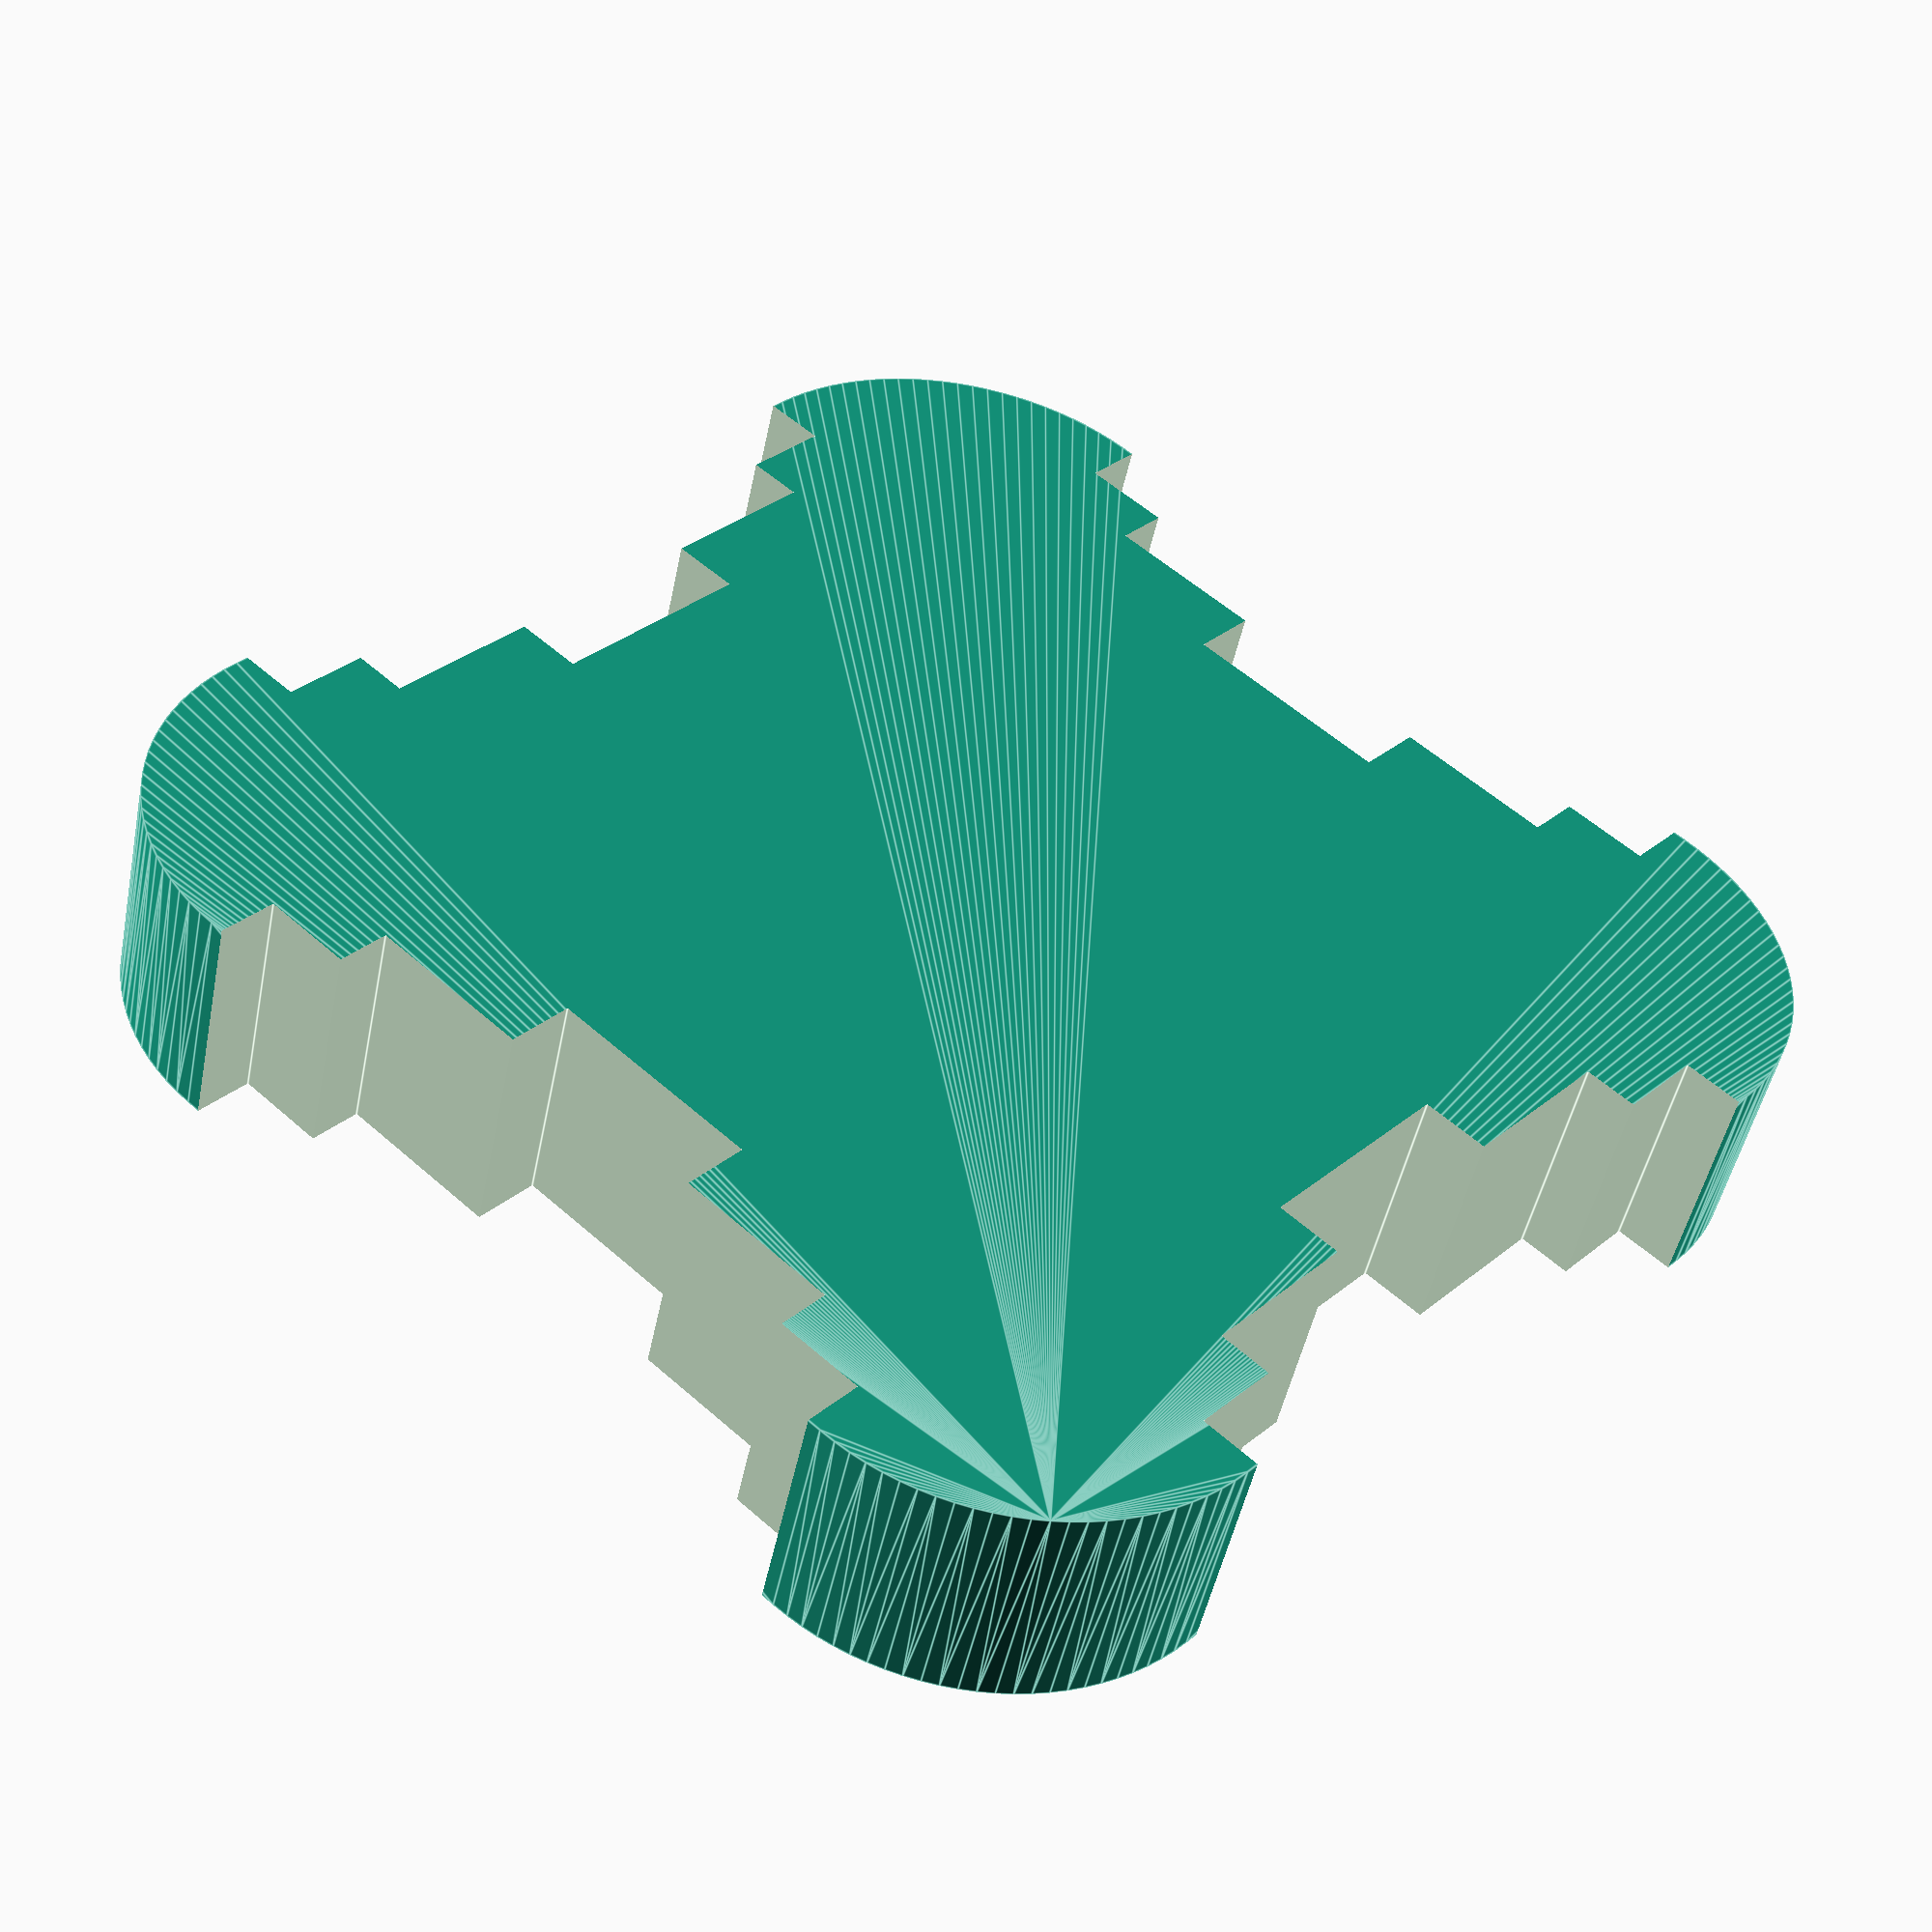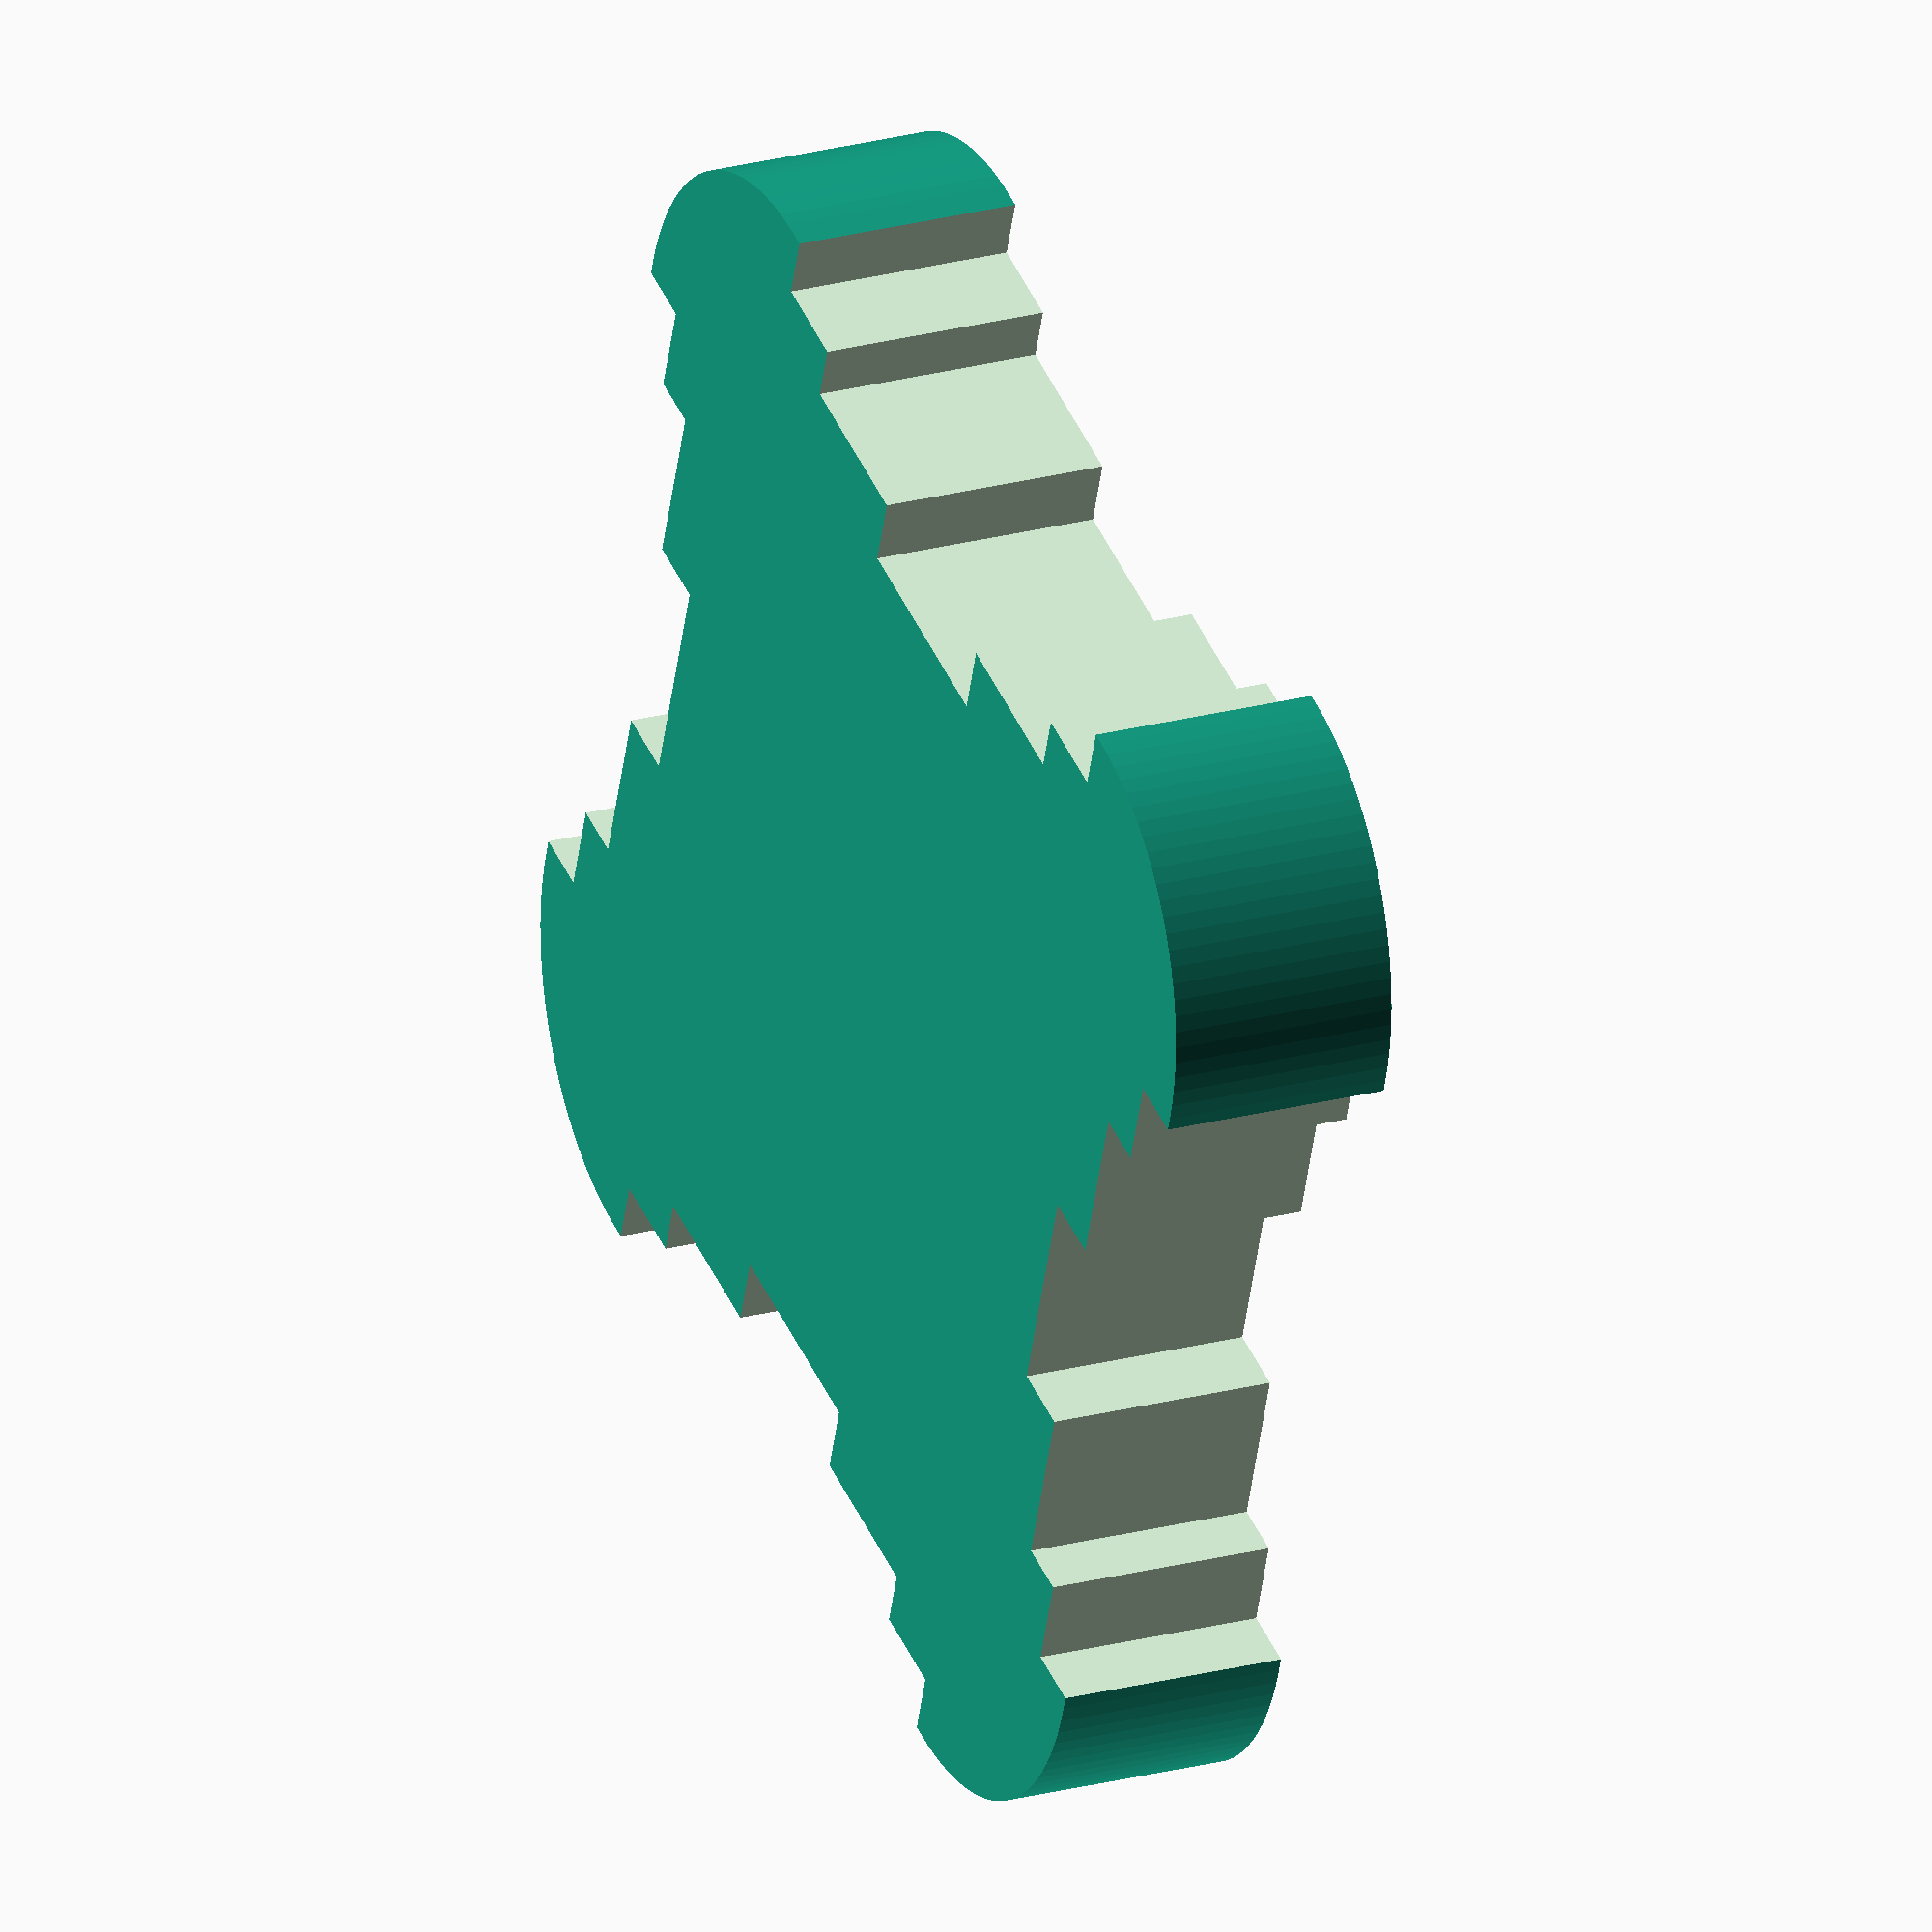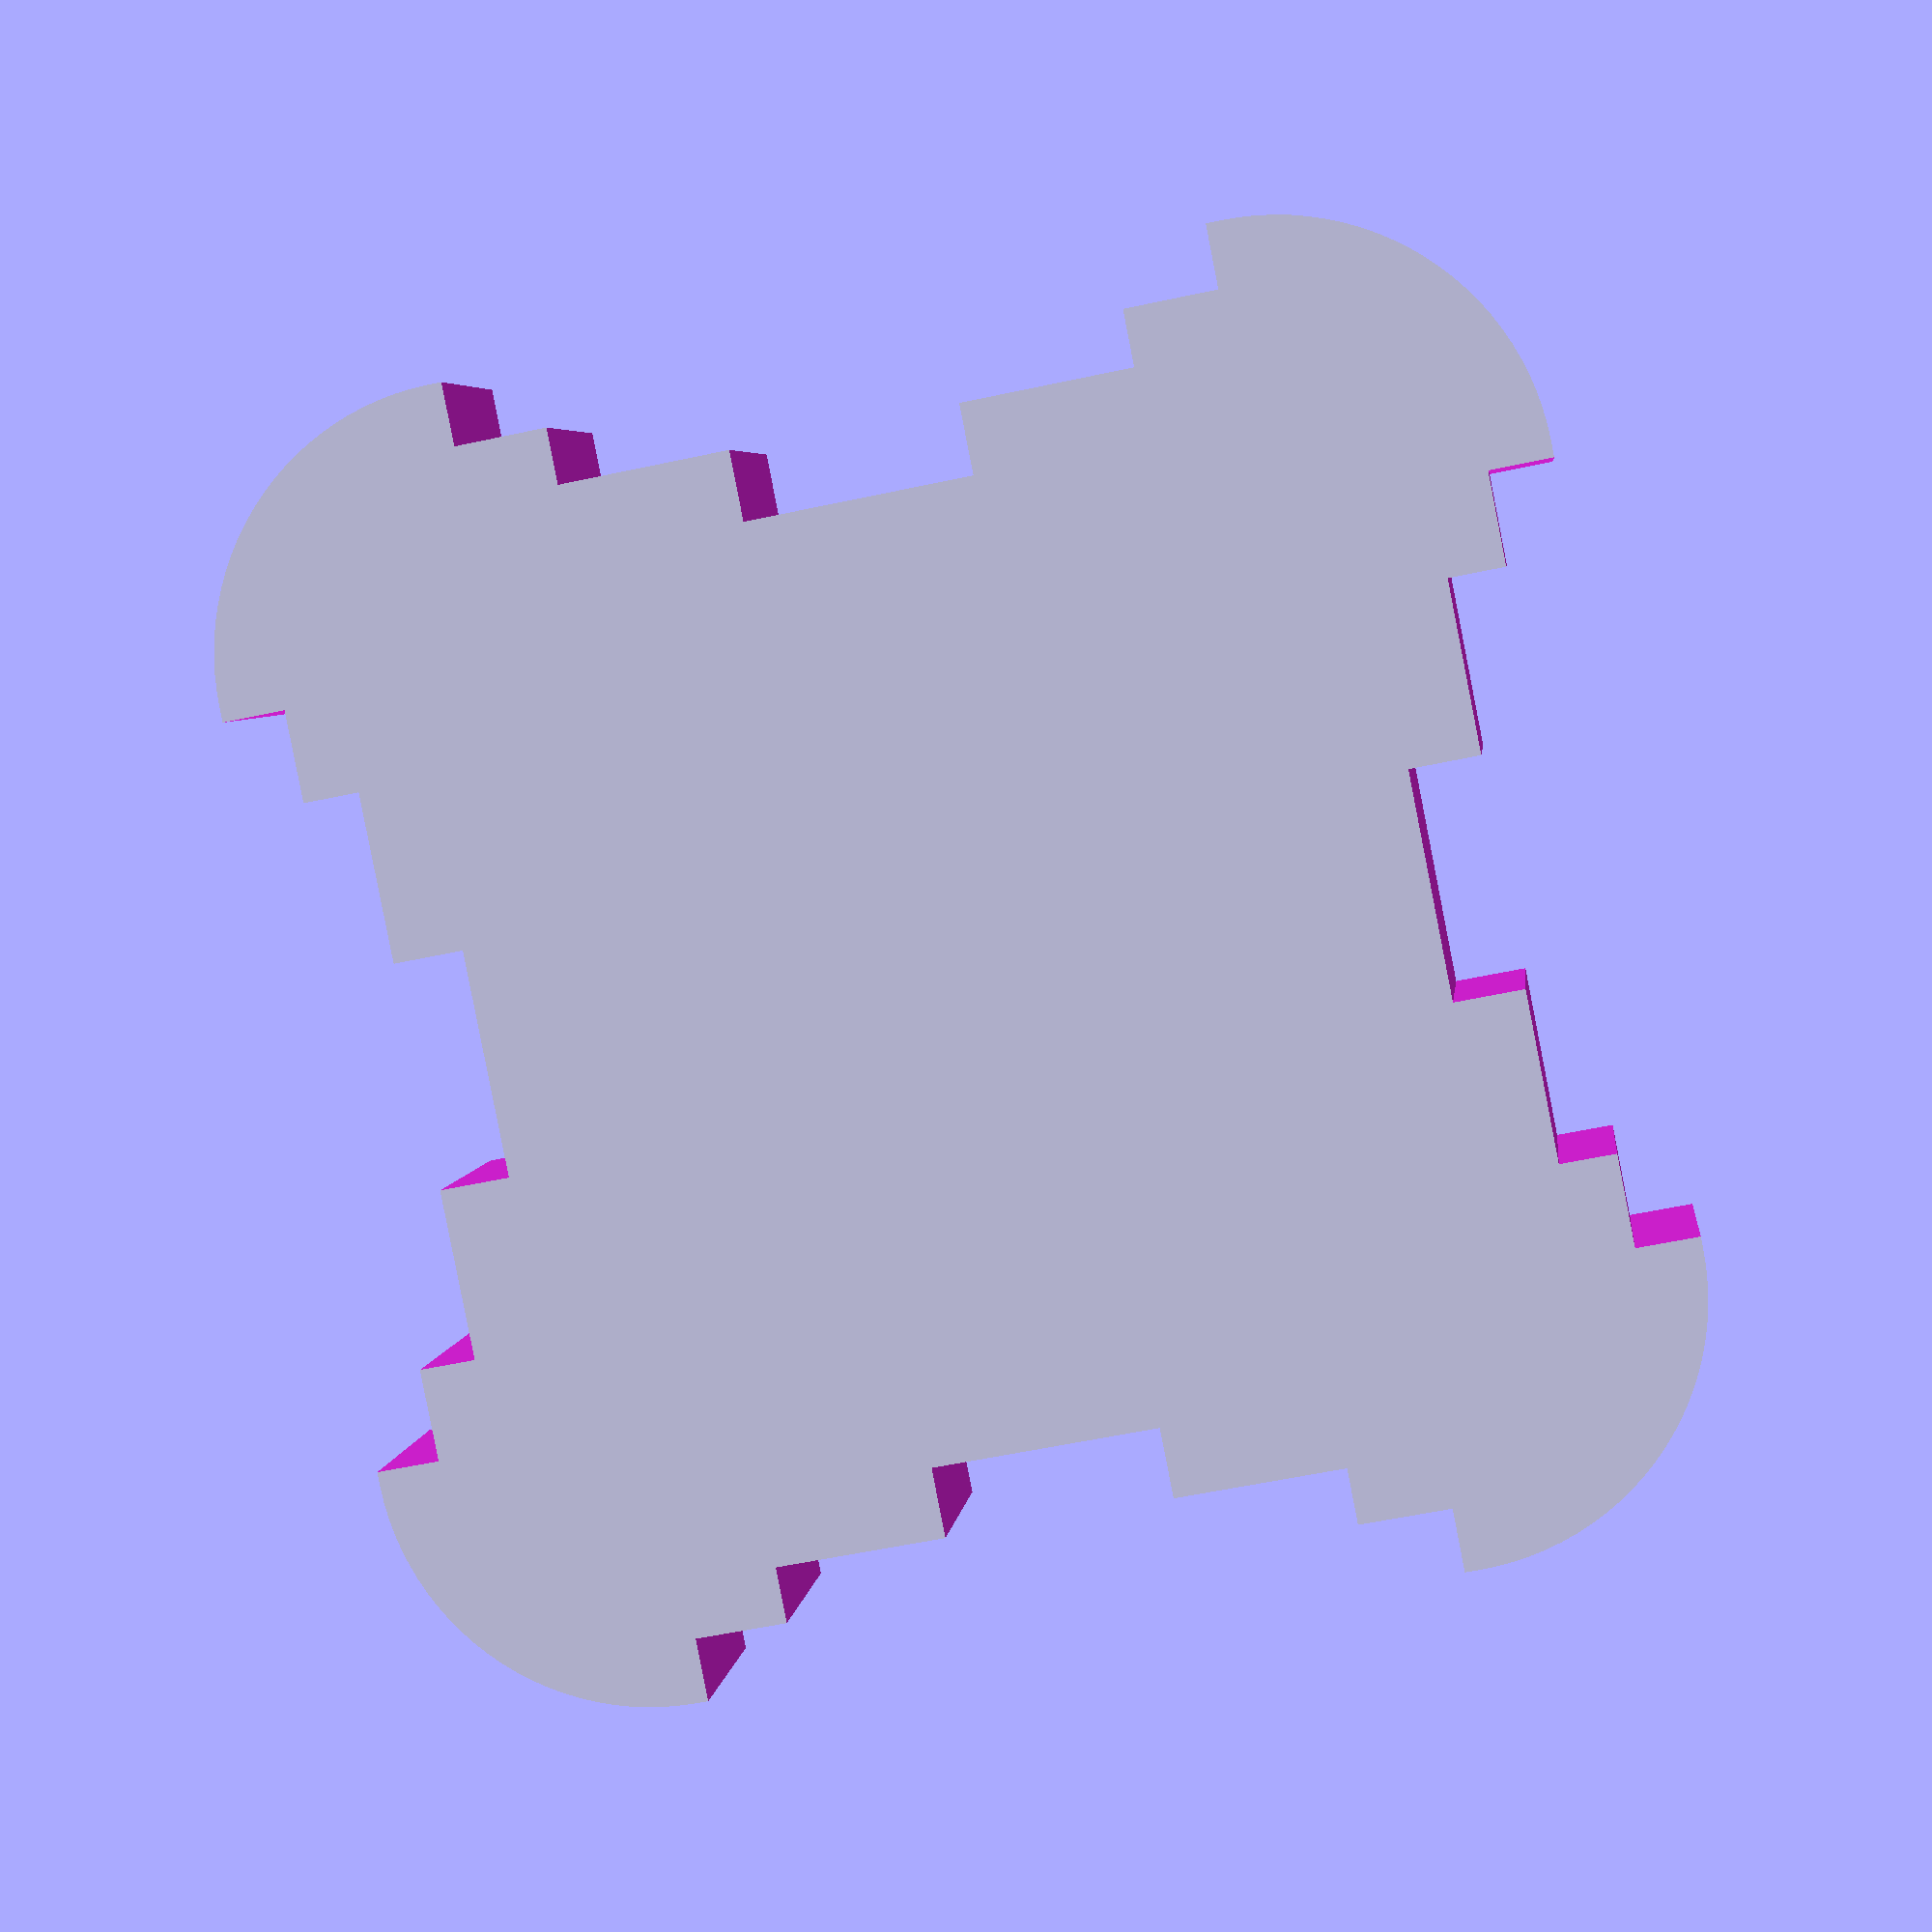
<openscad>
frame_profile(h = 5);
/*
difference()
{
	translate([5, 0, 0]) cube([26, 35, 5], center = true);
	translate([0, 0, -10 / 2]) frame_profile(10);
}
*/

module frame_profile(h)
{
	$fn = 100;

	// p = profile
	p_width = 27.5 + 0.2;
	p_corner_r = 5.7;
	p_first_step_width = 16.3 - 0.2;
	p_first_step_height = 1.15;
	p_second_step_width = 12.35 - 0.2;
	p_second_step_height = 1.2;
	p_third_step_width = 5.05 - 0.2;
	p_third_step_height = 1.5; // 6.15;

	difference()
	{
		hull()
		{
			translate([(p_width / 2) - p_corner_r + 0.2, (p_width / 2) - p_corner_r + 0.2, 0])
				cylinder(r = p_corner_r, h = h);
	
			translate([(p_width / 2) - p_corner_r + 0.2, -((p_width / 2) - p_corner_r + 0.2), 0])
				cylinder(r = p_corner_r, h = h);
	
			translate([-((p_width / 2) - p_corner_r + 0.2), (p_width / 2) - p_corner_r + 0.2, 0])
				cylinder(r = p_corner_r, h = h);
	
			translate(-[(p_width / 2) - p_corner_r + 0.2, (p_width / 2) - p_corner_r + 0.2, 0])
				cylinder(r = p_corner_r, h = h);
		}

		for( i = [0 : 1 : 3] )
		{
			rotate(i * 90, v = [0, 0, 1])
				translate([(p_width / 2) - p_first_step_height, -(p_first_step_width / 2), -1])
					cube([p_first_step_width, p_first_step_width, (h + 2)]);

			rotate(i * 90, v = [0, 0, 1])
				translate([(p_width / 2) - p_second_step_height - p_first_step_height, -(p_second_step_width / 2), -1])
					cube([p_second_step_width, p_second_step_width, (h + 2)]);

			rotate(i * 90, v = [0, 0, 1])
				translate([(p_width / 2) - p_third_step_height - p_second_step_height - p_first_step_height, -(p_third_step_width / 2), -1])
					cube([p_third_step_width, p_third_step_width, (h + 2)]);
		}
	}
}
</openscad>
<views>
elev=47.8 azim=312.1 roll=348.6 proj=p view=edges
elev=156.4 azim=109.1 roll=114.3 proj=o view=wireframe
elev=355.1 azim=101.2 roll=186.5 proj=p view=wireframe
</views>
